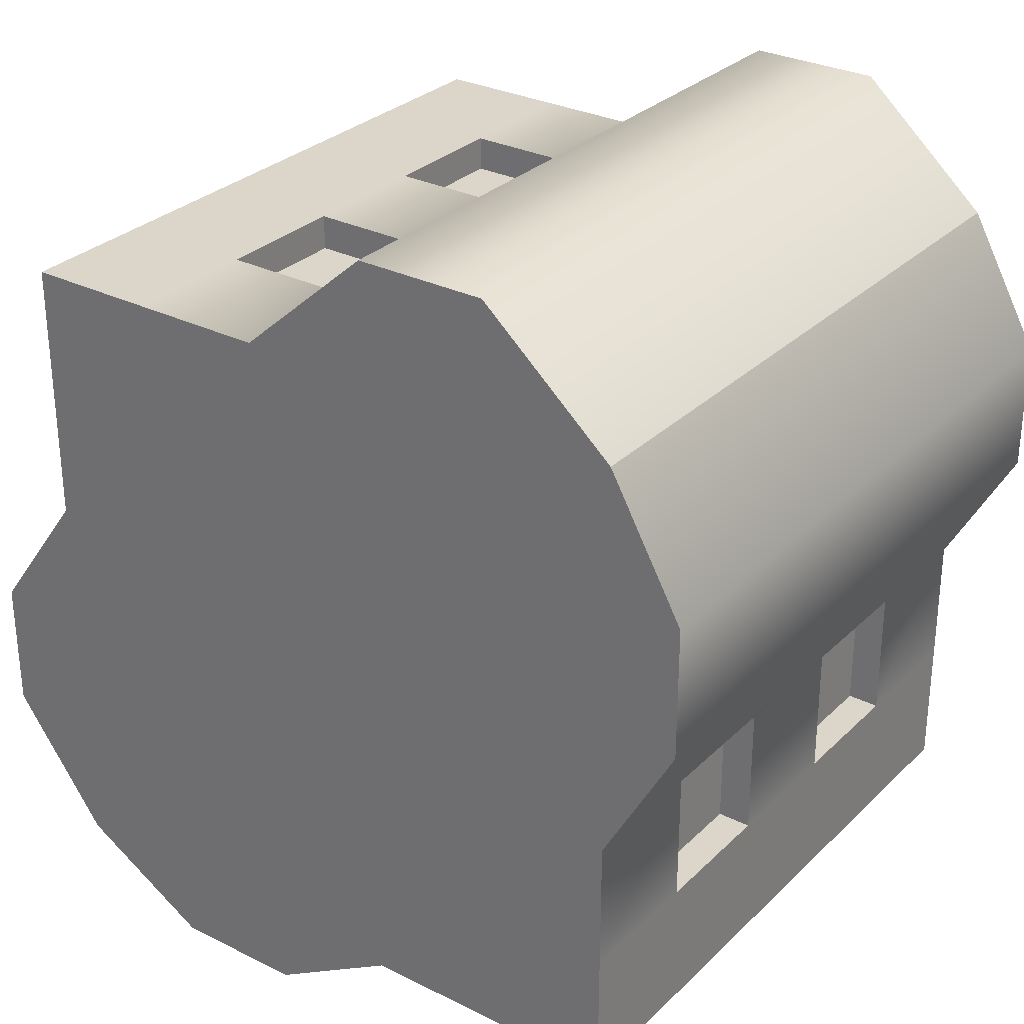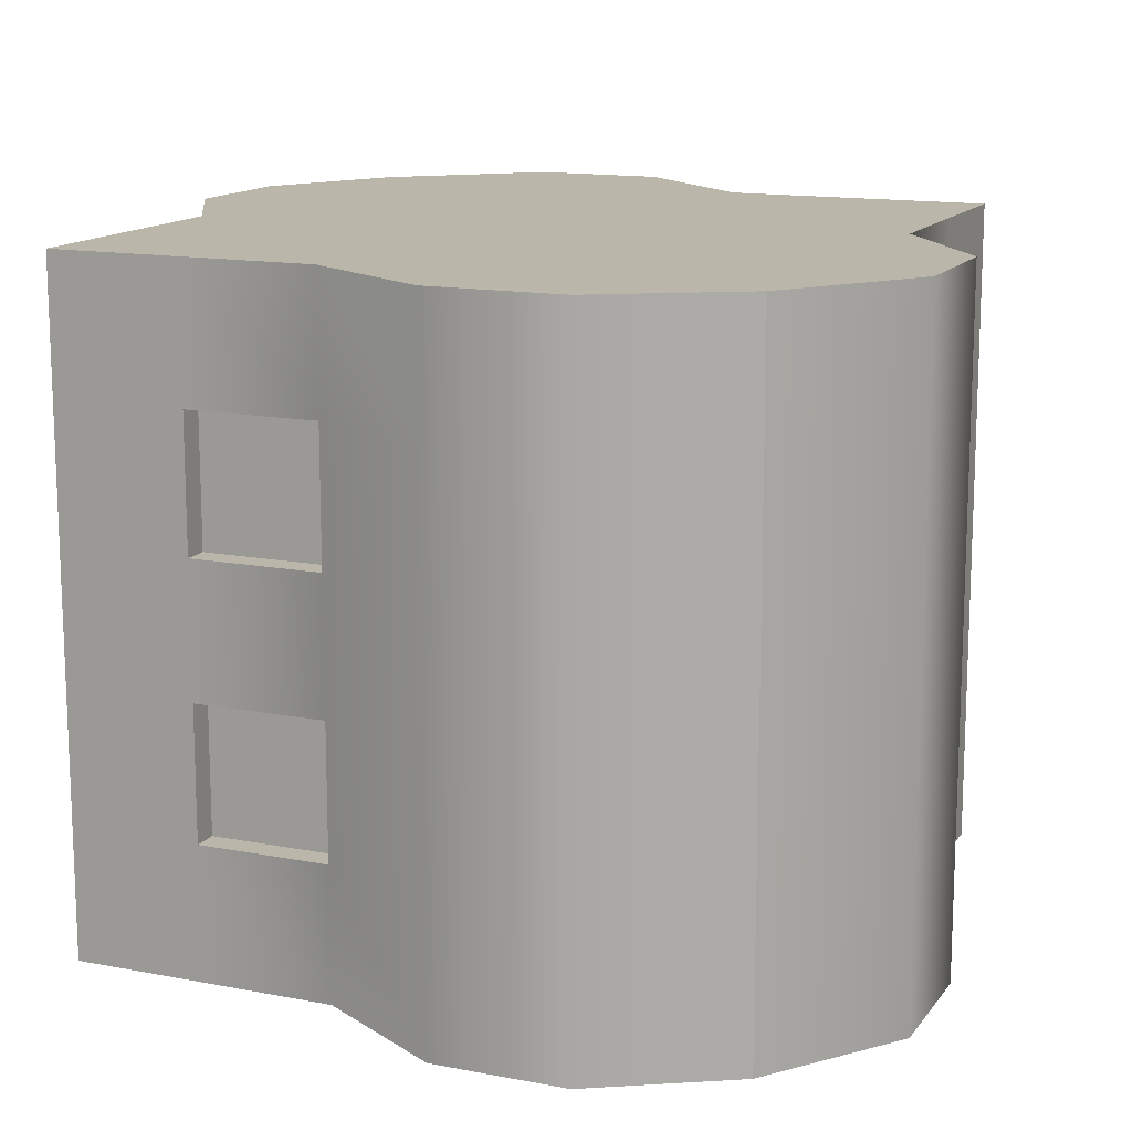
<metadata>
{"format":"obj","ext":"obj","renderer":"f3d","projection":"perspective","resolution":1024,"background":"white","views":[{"elev":29.8,"azim":36.1,"up":"+Z"},{"elev":13.9,"azim":-156.9,"up":"+Y"}]}
</metadata>
<code>
g default
v -1.723 0.000629 1.723
v -1.034 0.000629 1.723
v -0.3446 0.000629 1.723
v 0.3446 0.000629 2.331
v 1.034 0.000629 2.331
v 1.723 0.000629 1.723
v -1.723 0.6899 1.723
v -1.034 0.6899 1.723
v -0.3446 0.6899 1.723
v 0.3446 0.6899 2.331
v 1.034 0.6899 2.331
v 1.723 0.6899 1.723
v -1.723 1.379 1.723
v -1.034 1.379 1.723
v -0.3446 1.379 1.723
v 0.3446 1.379 2.331
v 1.034 1.379 2.331
v 1.723 1.379 1.723
v -1.723 2.068 1.723
v -1.034 2.068 1.723
v -0.3446 2.068 1.723
v 0.3446 2.068 2.331
v 1.034 2.068 2.331
v 1.723 2.068 1.723
v -1.723 2.758 1.723
v -1.034 2.758 1.723
v -0.3446 2.758 1.723
v 0.3446 2.758 2.331
v 1.034 2.758 2.331
v 1.723 2.758 1.723
v -1.723 3.447 1.723
v -1.034 3.447 1.723
v -0.3446 3.447 1.723
v 0.3446 3.447 2.331
v 1.034 3.447 2.331
v 1.723 3.447 1.723
v -1.723 3.447 1.034
v -1.034 3.447 1.034
v -0.3446 3.447 1.034
v 0.3446 3.447 1.034
v 1.034 3.447 1.034
v 2.107 3.447 1.034
v -1.723 3.447 0.3446
v -1.034 3.447 0.3446
v -0.3446 3.447 0.3446
v 0.3446 3.447 0.3446
v 1.034 3.447 0.3446
v 2.107 3.447 0.3446
v -2.228 3.447 -0.3446
v -1.034 3.447 -0.3446
v -0.3446 3.447 -0.3446
v 0.3446 3.447 -0.3446
v 1.034 3.447 -0.3446
v 1.723 3.447 -0.3446
v -2.228 3.447 -1.034
v -1.034 3.447 -1.034
v -0.3446 3.447 -1.034
v 0.3446 3.447 -1.034
v 1.034 3.447 -1.034
v 1.723 3.447 -1.034
v -1.723 3.447 -1.723
v -1.034 3.447 -2.132
v -0.3446 3.447 -2.132
v 0.3446 3.447 -1.723
v 1.034 3.447 -1.723
v 1.723 3.447 -1.723
v -1.723 2.758 -1.723
v -1.034 2.758 -2.132
v -0.3446 2.758 -2.132
v 0.3446 2.758 -1.723
v 1.034 2.758 -1.723
v 1.723 2.758 -1.723
v -1.723 2.068 -1.723
v -1.034 2.068 -2.132
v -0.3446 2.068 -2.132
v 0.3446 2.068 -1.723
v 1.034 2.068 -1.723
v 1.723 2.068 -1.723
v -1.723 1.379 -1.723
v -1.034 1.379 -2.132
v -0.3446 1.379 -2.132
v 0.3446 1.379 -1.723
v 1.034 1.379 -1.723
v 1.723 1.379 -1.723
v -1.723 0.6899 -1.723
v -1.034 0.6899 -2.132
v -0.3446 0.6899 -2.132
v 0.3446 0.6899 -1.723
v 1.034 0.6899 -1.723
v 1.723 0.6899 -1.723
v -1.723 0.000629 -1.723
v -1.034 0.000629 -2.132
v -0.3446 0.000629 -2.132
v 0.3446 0.000629 -1.723
v 1.034 0.000629 -1.723
v 1.723 0.000629 -1.723
v -2.228 0.000629 -1.034
v -1.034 0.000629 -1.034
v -0.3446 0.000629 -1.034
v 0.3446 0.000629 -1.034
v 1.034 0.000629 -1.034
v 1.723 0.000629 -1.034
v -2.228 0.000629 -0.3446
v -1.034 0.000629 -0.3446
v -0.3446 0.000629 -0.3446
v 0.3446 0.000629 -0.3446
v 1.034 0.000629 -0.3446
v 1.723 0.000629 -0.3446
v -1.723 0.000629 0.3446
v -1.034 0.000629 0.3446
v -0.3446 0.000629 0.3446
v 0.3446 0.000629 0.3446
v 1.034 0.000629 0.3446
v 2.107 0.000629 0.3446
v -1.723 0.000629 1.034
v -1.034 0.000629 1.034
v -0.3446 0.000629 1.034
v 0.3446 0.000629 1.034
v 1.034 0.000629 1.034
v 2.107 0.000629 1.034
v 1.723 0.6899 -1.034
v 1.723 0.6899 -0.3446
v 2.107 0.6899 0.3446
v 2.107 0.6899 1.034
v 1.723 1.379 -1.034
v 1.723 1.379 -0.3446
v 2.107 1.379 0.3446
v 2.107 1.379 1.034
v 1.723 2.068 -1.034
v 1.723 2.068 -0.3446
v 2.107 2.068 0.3446
v 2.107 2.068 1.034
v 1.723 2.758 -1.034
v 1.723 2.758 -0.3446
v 2.107 2.758 0.3446
v 2.107 2.758 1.034
v -2.228 0.6899 -1.034
v -2.228 0.6899 -0.3446
v -1.723 0.6899 0.3446
v -1.723 0.6899 1.034
v -2.228 1.379 -1.034
v -2.228 1.379 -0.3446
v -1.723 1.379 0.3446
v -1.723 1.379 1.034
v -2.228 2.068 -1.034
v -2.228 2.068 -0.3446
v -1.723 2.068 0.3446
v -1.723 2.068 1.034
v -2.228 2.758 -1.034
v -2.228 2.758 -0.3446
v -1.723 2.758 0.3446
v -1.723 2.758 1.034
v 1.554 2.068 -1.034
v 1.554 2.068 -0.3446
v 1.554 2.758 -1.034
v 1.554 2.758 -0.3446
v 1.55 0.6899 -1.034
v 1.55 0.6899 -0.3446
v 1.55 1.379 -1.034
v 1.55 1.379 -0.3446
v 0.3446 2.758 -1.591
v 1.034 2.758 -1.591
v 1.034 2.068 -1.591
v 0.3446 2.068 -1.591
v 0.3446 1.379 -1.591
v 1.034 1.379 -1.591
v 1.034 0.6899 -1.591
v 0.3446 0.6899 -1.591
v -1.535 0.6899 0.3446
v -1.535 0.6899 1.034
v -1.535 1.379 1.034
v -1.535 1.379 0.3446
v -1.535 2.068 0.3446
v -1.535 2.068 1.034
v -1.535 2.758 1.034
v -1.535 2.758 0.3446
v -1.034 0.6899 1.541
v -0.3446 0.6899 1.541
v -0.3446 1.379 1.541
v -1.034 1.379 1.541
v -1.034 2.068 1.541
v -0.3446 2.068 1.541
v -0.3446 2.758 1.541
v -1.034 2.758 1.541
g pCube1
f 1 2 7
f 7 2 8
f 2 3 8
f 8 3 9
f 3 4 9
f 9 4 10
f 4 5 10
f 10 5 11
f 5 6 11
f 11 6 12
f 7 8 13
f 13 8 14
f 177 178 180
f 180 178 179
f 9 10 15
f 15 10 16
f 10 11 16
f 16 11 17
f 11 12 17
f 17 12 18
f 13 14 19
f 19 14 20
f 14 15 20
f 20 15 21
f 15 16 21
f 21 16 22
f 16 17 22
f 22 17 23
f 17 18 23
f 23 18 24
f 19 20 25
f 25 20 26
f 181 182 184
f 184 182 183
f 21 22 27
f 27 22 28
f 22 23 28
f 28 23 29
f 23 24 29
f 29 24 30
f 25 26 31
f 31 26 32
f 26 27 32
f 32 27 33
f 27 28 33
f 33 28 34
f 28 29 34
f 34 29 35
f 29 30 35
f 35 30 36
f 31 32 37
f 37 32 38
f 32 33 38
f 38 33 39
f 34 40 33
f 33 40 39
f 34 35 40
f 40 35 41
f 35 36 41
f 41 36 42
f 37 38 43
f 43 38 44
f 38 39 44
f 44 39 45
f 39 40 45
f 45 40 46
f 40 41 46
f 46 41 47
f 41 42 47
f 47 42 48
f 44 50 43
f 43 50 49
f 44 45 50
f 50 45 51
f 45 46 51
f 51 46 52
f 46 47 52
f 52 47 53
f 48 54 47
f 47 54 53
f 49 50 55
f 55 50 56
f 50 51 56
f 56 51 57
f 51 52 57
f 57 52 58
f 52 53 58
f 58 53 59
f 53 54 59
f 59 54 60
f 55 56 61
f 61 56 62
f 56 57 62
f 62 57 63
f 58 64 57
f 57 64 63
f 58 59 64
f 64 59 65
f 59 60 65
f 65 60 66
f 61 62 67
f 67 62 68
f 62 63 68
f 68 63 69
f 63 64 69
f 69 64 70
f 64 65 70
f 70 65 71
f 65 66 71
f 71 66 72
f 67 68 73
f 73 68 74
f 68 69 74
f 74 69 75
f 69 70 75
f 75 70 76
f 161 162 164
f 164 162 163
f 71 72 77
f 77 72 78
f 73 74 79
f 79 74 80
f 74 75 80
f 80 75 81
f 75 76 81
f 81 76 82
f 76 77 82
f 82 77 83
f 77 78 83
f 83 78 84
f 79 80 85
f 85 80 86
f 80 81 86
f 86 81 87
f 81 82 87
f 87 82 88
f 165 166 168
f 168 166 167
f 83 84 89
f 89 84 90
f 85 86 91
f 91 86 92
f 86 87 92
f 92 87 93
f 87 88 93
f 93 88 94
f 88 89 94
f 94 89 95
f 89 90 95
f 95 90 96
f 92 98 91
f 91 98 97
f 92 93 98
f 98 93 99
f 93 94 99
f 99 94 100
f 94 95 100
f 100 95 101
f 95 96 101
f 101 96 102
f 97 98 103
f 103 98 104
f 98 99 104
f 104 99 105
f 99 100 105
f 105 100 106
f 100 101 106
f 106 101 107
f 101 102 107
f 107 102 108
f 103 104 109
f 109 104 110
f 104 105 110
f 110 105 111
f 105 106 111
f 111 106 112
f 106 107 112
f 112 107 113
f 107 108 113
f 113 108 114
f 109 110 115
f 115 110 116
f 110 111 116
f 116 111 117
f 111 112 117
f 117 112 118
f 112 113 118
f 118 113 119
f 113 114 119
f 119 114 120
f 115 116 1
f 1 116 2
f 116 117 2
f 2 117 3
f 117 118 3
f 3 118 4
f 118 119 4
f 4 119 5
f 120 6 119
f 119 6 5
f 102 96 121
f 121 96 90
f 108 102 122
f 122 102 121
f 114 108 123
f 123 108 122
f 120 114 124
f 124 114 123
f 6 120 12
f 12 120 124
f 121 90 125
f 125 90 84
f 158 157 160
f 160 157 159
f 123 122 127
f 127 122 126
f 124 123 128
f 128 123 127
f 12 124 18
f 18 124 128
f 125 84 129
f 129 84 78
f 126 125 130
f 130 125 129
f 127 126 131
f 131 126 130
f 128 127 132
f 132 127 131
f 18 128 24
f 24 128 132
f 129 78 133
f 133 78 72
f 154 153 156
f 156 153 155
f 131 130 135
f 135 130 134
f 132 131 136
f 136 131 135
f 24 132 30
f 30 132 136
f 133 72 60
f 60 72 66
f 134 133 54
f 54 133 60
f 135 134 48
f 48 134 54
f 136 135 42
f 42 135 48
f 30 136 36
f 36 136 42
f 91 97 85
f 85 97 137
f 97 103 137
f 137 103 138
f 103 109 138
f 138 109 139
f 109 115 139
f 139 115 140
f 115 1 140
f 140 1 7
f 85 137 79
f 79 137 141
f 137 138 141
f 141 138 142
f 138 139 142
f 142 139 143
f 169 170 172
f 172 170 171
f 140 7 144
f 144 7 13
f 79 141 73
f 73 141 145
f 141 142 145
f 145 142 146
f 142 143 146
f 146 143 147
f 143 144 147
f 147 144 148
f 144 13 148
f 148 13 19
f 73 145 67
f 67 145 149
f 145 146 149
f 149 146 150
f 146 147 150
f 150 147 151
f 173 174 176
f 176 174 175
f 148 19 152
f 152 19 25
f 67 149 61
f 61 149 55
f 149 150 55
f 55 150 49
f 150 151 49
f 49 151 43
f 151 152 43
f 43 152 37
f 152 25 37
f 37 25 31
f 130 129 154
f 154 129 153
f 129 133 153
f 153 133 155
f 133 134 155
f 155 134 156
f 134 130 156
f 156 130 154
f 122 121 158
f 158 121 157
f 121 125 157
f 157 125 159
f 125 126 159
f 159 126 160
f 126 122 160
f 160 122 158
f 70 71 161
f 161 71 162
f 71 77 162
f 162 77 163
f 77 76 163
f 163 76 164
f 76 70 164
f 164 70 161
f 82 83 165
f 165 83 166
f 83 89 166
f 166 89 167
f 89 88 167
f 167 88 168
f 88 82 168
f 168 82 165
f 139 140 169
f 169 140 170
f 140 144 170
f 170 144 171
f 144 143 171
f 171 143 172
f 143 139 172
f 172 139 169
f 147 148 173
f 173 148 174
f 148 152 174
f 174 152 175
f 152 151 175
f 175 151 176
f 151 147 176
f 176 147 173
f 8 9 177
f 177 9 178
f 9 15 178
f 178 15 179
f 15 14 179
f 179 14 180
f 14 8 180
f 180 8 177
f 20 21 181
f 181 21 182
f 21 27 182
f 182 27 183
f 27 26 183
f 183 26 184
f 26 20 184
f 184 20 181
g default
v -1.723 0.000629 1.723
v -1.034 0.000629 1.723
v -0.3446 0.000629 1.723
v 0.3446 0.000629 2.331
v 1.034 0.000629 2.331
v 1.723 0.000629 1.723
v -1.723 0.6899 1.723
v -1.034 0.6899 1.723
v -0.3446 0.6899 1.723
v 0.3446 0.6899 2.331
v 1.034 0.6899 2.331
v 1.723 0.6899 1.723
v -1.723 1.379 1.723
v -1.034 1.379 1.723
v -0.3446 1.379 1.723
v 0.3446 1.379 2.331
v 1.034 1.379 2.331
v 1.723 1.379 1.723
v -1.723 2.068 1.723
v -1.034 2.068 1.723
v -0.3446 2.068 1.723
v 0.3446 2.068 2.331
v 1.034 2.068 2.331
v 1.723 2.068 1.723
v -1.723 2.758 1.723
v -1.034 2.758 1.723
v -0.3446 2.758 1.723
v 0.3446 2.758 2.331
v 1.034 2.758 2.331
v 1.723 2.758 1.723
v -1.723 3.447 1.723
v -1.034 3.447 1.723
v -0.3446 3.447 1.723
v 0.3446 3.447 2.331
v 1.034 3.447 2.331
v 1.723 3.447 1.723
v -1.723 3.447 1.034
v -1.034 3.447 1.034
v -0.3446 3.447 1.034
v 0.3446 3.447 1.034
v 1.034 3.447 1.034
v 2.107 3.447 1.034
v -1.723 3.447 0.3446
v -1.034 3.447 0.3446
v -0.3446 3.447 0.3446
v 0.3446 3.447 0.3446
v 1.034 3.447 0.3446
v 2.107 3.447 0.3446
v -2.228 3.447 -0.3446
v -1.034 3.447 -0.3446
v -0.3446 3.447 -0.3446
v 0.3446 3.447 -0.3446
v 1.034 3.447 -0.3446
v 1.723 3.447 -0.3446
v -2.228 3.447 -1.034
v -1.034 3.447 -1.034
v -0.3446 3.447 -1.034
v 0.3446 3.447 -1.034
v 1.034 3.447 -1.034
v 1.723 3.447 -1.034
v -1.723 3.447 -1.723
v -1.034 3.447 -2.132
v -0.3446 3.447 -2.132
v 0.3446 3.447 -1.723
v 1.034 3.447 -1.723
v 1.723 3.447 -1.723
v -1.723 2.758 -1.723
v -1.034 2.758 -2.132
v -0.3446 2.758 -2.132
v 0.3446 2.758 -1.723
v 1.034 2.758 -1.723
v 1.723 2.758 -1.723
v -1.723 2.068 -1.723
v -1.034 2.068 -2.132
v -0.3446 2.068 -2.132
v 0.3446 2.068 -1.723
v 1.034 2.068 -1.723
v 1.723 2.068 -1.723
v -1.723 1.379 -1.723
v -1.034 1.379 -2.132
v -0.3446 1.379 -2.132
v 0.3446 1.379 -1.723
v 1.034 1.379 -1.723
v 1.723 1.379 -1.723
v -1.723 0.6899 -1.723
v -1.034 0.6899 -2.132
v -0.3446 0.6899 -2.132
v 0.3446 0.6899 -1.723
v 1.034 0.6899 -1.723
v 1.723 0.6899 -1.723
v -1.723 0.000629 -1.723
v -1.034 0.000629 -2.132
v -0.3446 0.000629 -2.132
v 0.3446 0.000629 -1.723
v 1.034 0.000629 -1.723
v 1.723 0.000629 -1.723
v -2.228 0.000629 -1.034
v -1.034 0.000629 -1.034
v -0.3446 0.000629 -1.034
v 0.3446 0.000629 -1.034
v 1.034 0.000629 -1.034
v 1.723 0.000629 -1.034
v -2.228 0.000629 -0.3446
v -1.034 0.000629 -0.3446
v -0.3446 0.000629 -0.3446
v 0.3446 0.000629 -0.3446
v 1.034 0.000629 -0.3446
v 1.723 0.000629 -0.3446
v -1.723 0.000629 0.3446
v -1.034 0.000629 0.3446
v -0.3446 0.000629 0.3446
v 0.3446 0.000629 0.3446
v 1.034 0.000629 0.3446
v 2.107 0.000629 0.3446
v -1.723 0.000629 1.034
v -1.034 0.000629 1.034
v -0.3446 0.000629 1.034
v 0.3446 0.000629 1.034
v 1.034 0.000629 1.034
v 2.107 0.000629 1.034
v 1.723 0.6899 -1.034
v 1.723 0.6899 -0.3446
v 2.107 0.6899 0.3446
v 2.107 0.6899 1.034
v 1.723 1.379 -1.034
v 1.723 1.379 -0.3446
v 2.107 1.379 0.3446
v 2.107 1.379 1.034
v 1.723 2.068 -1.034
v 1.723 2.068 -0.3446
v 2.107 2.068 0.3446
v 2.107 2.068 1.034
v 1.723 2.758 -1.034
v 1.723 2.758 -0.3446
v 2.107 2.758 0.3446
v 2.107 2.758 1.034
v -2.228 0.6899 -1.034
v -2.228 0.6899 -0.3446
v -1.723 0.6899 0.3446
v -1.723 0.6899 1.034
v -2.228 1.379 -1.034
v -2.228 1.379 -0.3446
v -1.723 1.379 0.3446
v -1.723 1.379 1.034
v -2.228 2.068 -1.034
v -2.228 2.068 -0.3446
v -1.723 2.068 0.3446
v -1.723 2.068 1.034
v -2.228 2.758 -1.034
v -2.228 2.758 -0.3446
v -1.723 2.758 0.3446
v -1.723 2.758 1.034
v 1.554 2.068 -1.034
v 1.554 2.068 -0.3446
v 1.554 2.758 -1.034
v 1.554 2.758 -0.3446
v 1.55 0.6899 -1.034
v 1.55 0.6899 -0.3446
v 1.55 1.379 -1.034
v 1.55 1.379 -0.3446
v 0.3446 2.758 -1.591
v 1.034 2.758 -1.591
v 1.034 2.068 -1.591
v 0.3446 2.068 -1.591
v 0.3446 1.379 -1.591
v 1.034 1.379 -1.591
v 1.034 0.6899 -1.591
v 0.3446 0.6899 -1.591
v -1.535 0.6899 0.3446
v -1.535 0.6899 1.034
v -1.535 1.379 1.034
v -1.535 1.379 0.3446
v -1.535 2.068 0.3446
v -1.535 2.068 1.034
v -1.535 2.758 1.034
v -1.535 2.758 0.3446
v -1.034 0.6899 1.541
v -0.3446 0.6899 1.541
v -0.3446 1.379 1.541
v -1.034 1.379 1.541
v -1.034 2.068 1.541
v -0.3446 2.068 1.541
v -0.3446 2.758 1.541
v -1.034 2.758 1.541
g pCube1
f 185 186 191
f 191 186 192
f 186 187 192
f 192 187 193
f 187 188 193
f 193 188 194
f 188 189 194
f 194 189 195
f 189 190 195
f 195 190 196
f 191 192 197
f 197 192 198
f 361 362 364
f 364 362 363
f 193 194 199
f 199 194 200
f 194 195 200
f 200 195 201
f 195 196 201
f 201 196 202
f 197 198 203
f 203 198 204
f 198 199 204
f 204 199 205
f 199 200 205
f 205 200 206
f 200 201 206
f 206 201 207
f 201 202 207
f 207 202 208
f 203 204 209
f 209 204 210
f 365 366 368
f 368 366 367
f 205 206 211
f 211 206 212
f 206 207 212
f 212 207 213
f 207 208 213
f 213 208 214
f 209 210 215
f 215 210 216
f 210 211 216
f 216 211 217
f 211 212 217
f 217 212 218
f 212 213 218
f 218 213 219
f 213 214 219
f 219 214 220
f 215 216 221
f 221 216 222
f 216 217 222
f 222 217 223
f 218 224 217
f 217 224 223
f 218 219 224
f 224 219 225
f 219 220 225
f 225 220 226
f 221 222 227
f 227 222 228
f 222 223 228
f 228 223 229
f 223 224 229
f 229 224 230
f 224 225 230
f 230 225 231
f 225 226 231
f 231 226 232
f 228 234 227
f 227 234 233
f 228 229 234
f 234 229 235
f 229 230 235
f 235 230 236
f 230 231 236
f 236 231 237
f 232 238 231
f 231 238 237
f 233 234 239
f 239 234 240
f 234 235 240
f 240 235 241
f 235 236 241
f 241 236 242
f 236 237 242
f 242 237 243
f 237 238 243
f 243 238 244
f 239 240 245
f 245 240 246
f 240 241 246
f 246 241 247
f 242 248 241
f 241 248 247
f 242 243 248
f 248 243 249
f 243 244 249
f 249 244 250
f 245 246 251
f 251 246 252
f 246 247 252
f 252 247 253
f 247 248 253
f 253 248 254
f 248 249 254
f 254 249 255
f 249 250 255
f 255 250 256
f 251 252 257
f 257 252 258
f 252 253 258
f 258 253 259
f 253 254 259
f 259 254 260
f 345 346 348
f 348 346 347
f 255 256 261
f 261 256 262
f 257 258 263
f 263 258 264
f 258 259 264
f 264 259 265
f 259 260 265
f 265 260 266
f 260 261 266
f 266 261 267
f 261 262 267
f 267 262 268
f 263 264 269
f 269 264 270
f 264 265 270
f 270 265 271
f 265 266 271
f 271 266 272
f 349 350 352
f 352 350 351
f 267 268 273
f 273 268 274
f 269 270 275
f 275 270 276
f 270 271 276
f 276 271 277
f 271 272 277
f 277 272 278
f 272 273 278
f 278 273 279
f 273 274 279
f 279 274 280
f 276 282 275
f 275 282 281
f 276 277 282
f 282 277 283
f 277 278 283
f 283 278 284
f 278 279 284
f 284 279 285
f 279 280 285
f 285 280 286
f 281 282 287
f 287 282 288
f 282 283 288
f 288 283 289
f 283 284 289
f 289 284 290
f 284 285 290
f 290 285 291
f 285 286 291
f 291 286 292
f 287 288 293
f 293 288 294
f 288 289 294
f 294 289 295
f 289 290 295
f 295 290 296
f 290 291 296
f 296 291 297
f 291 292 297
f 297 292 298
f 293 294 299
f 299 294 300
f 294 295 300
f 300 295 301
f 295 296 301
f 301 296 302
f 296 297 302
f 302 297 303
f 297 298 303
f 303 298 304
f 299 300 185
f 185 300 186
f 300 301 186
f 186 301 187
f 301 302 187
f 187 302 188
f 302 303 188
f 188 303 189
f 304 190 303
f 303 190 189
f 286 280 305
f 305 280 274
f 292 286 306
f 306 286 305
f 298 292 307
f 307 292 306
f 304 298 308
f 308 298 307
f 190 304 196
f 196 304 308
f 305 274 309
f 309 274 268
f 342 341 344
f 344 341 343
f 307 306 311
f 311 306 310
f 308 307 312
f 312 307 311
f 196 308 202
f 202 308 312
f 309 268 313
f 313 268 262
f 310 309 314
f 314 309 313
f 311 310 315
f 315 310 314
f 312 311 316
f 316 311 315
f 202 312 208
f 208 312 316
f 313 262 317
f 317 262 256
f 338 337 340
f 340 337 339
f 315 314 319
f 319 314 318
f 316 315 320
f 320 315 319
f 208 316 214
f 214 316 320
f 317 256 244
f 244 256 250
f 318 317 238
f 238 317 244
f 319 318 232
f 232 318 238
f 320 319 226
f 226 319 232
f 214 320 220
f 220 320 226
f 275 281 269
f 269 281 321
f 281 287 321
f 321 287 322
f 287 293 322
f 322 293 323
f 293 299 323
f 323 299 324
f 299 185 324
f 324 185 191
f 269 321 263
f 263 321 325
f 321 322 325
f 325 322 326
f 322 323 326
f 326 323 327
f 353 354 356
f 356 354 355
f 324 191 328
f 328 191 197
f 263 325 257
f 257 325 329
f 325 326 329
f 329 326 330
f 326 327 330
f 330 327 331
f 327 328 331
f 331 328 332
f 328 197 332
f 332 197 203
f 257 329 251
f 251 329 333
f 329 330 333
f 333 330 334
f 330 331 334
f 334 331 335
f 357 358 360
f 360 358 359
f 332 203 336
f 336 203 209
f 251 333 245
f 245 333 239
f 333 334 239
f 239 334 233
f 334 335 233
f 233 335 227
f 335 336 227
f 227 336 221
f 336 209 221
f 221 209 215
f 314 313 338
f 338 313 337
f 313 317 337
f 337 317 339
f 317 318 339
f 339 318 340
f 318 314 340
f 340 314 338
f 306 305 342
f 342 305 341
f 305 309 341
f 341 309 343
f 309 310 343
f 343 310 344
f 310 306 344
f 344 306 342
f 254 255 345
f 345 255 346
f 255 261 346
f 346 261 347
f 261 260 347
f 347 260 348
f 260 254 348
f 348 254 345
f 266 267 349
f 349 267 350
f 267 273 350
f 350 273 351
f 273 272 351
f 351 272 352
f 272 266 352
f 352 266 349
f 323 324 353
f 353 324 354
f 324 328 354
f 354 328 355
f 328 327 355
f 355 327 356
f 327 323 356
f 356 323 353
f 331 332 357
f 357 332 358
f 332 336 358
f 358 336 359
f 336 335 359
f 359 335 360
f 335 331 360
f 360 331 357
f 192 193 361
f 361 193 362
f 193 199 362
f 362 199 363
f 199 198 363
f 363 198 364
f 198 192 364
f 364 192 361
f 204 205 365
f 365 205 366
f 205 211 366
f 366 211 367
f 211 210 367
f 367 210 368
f 210 204 368
f 368 204 365

</code>
